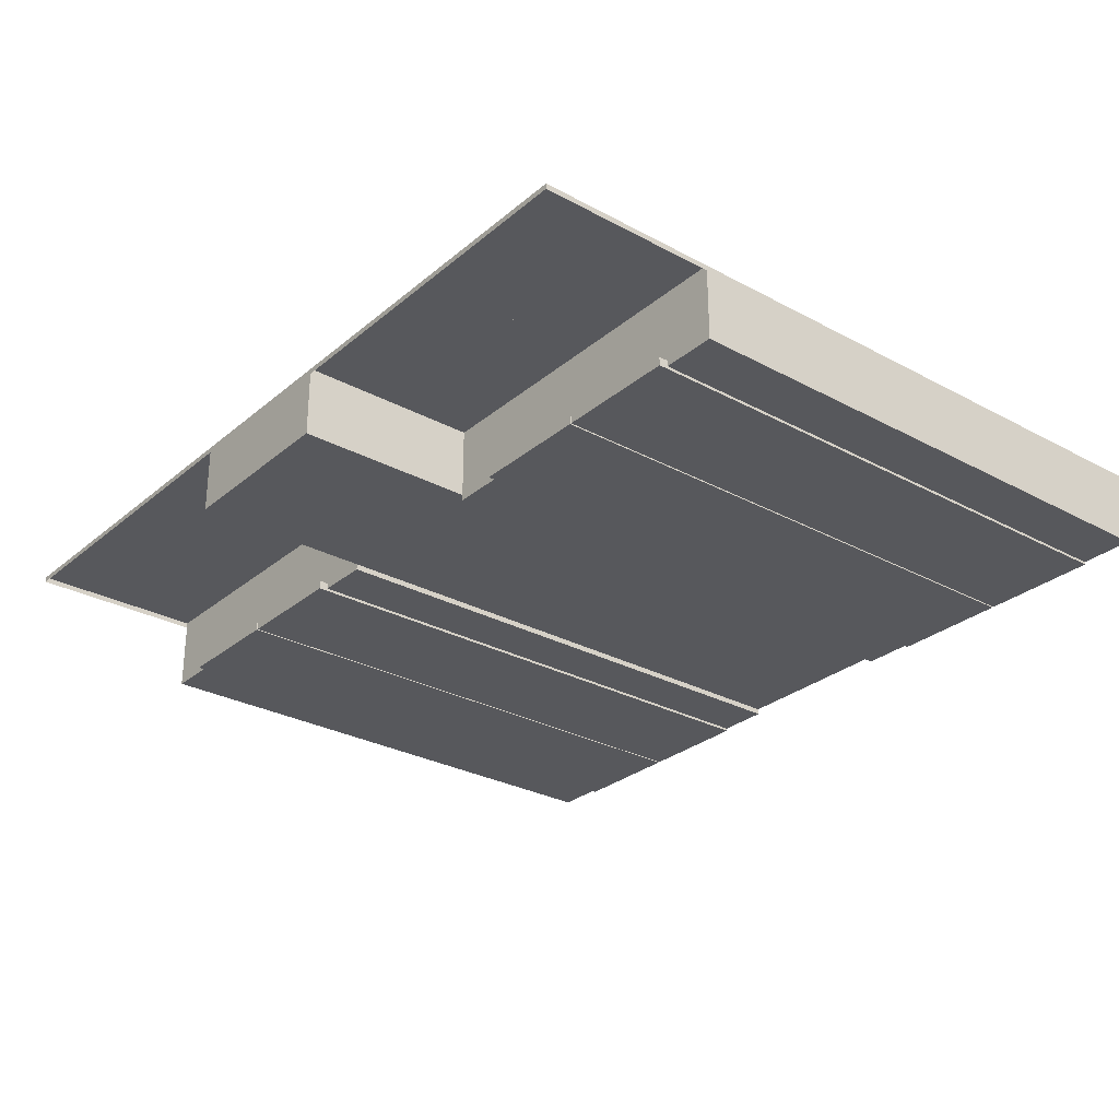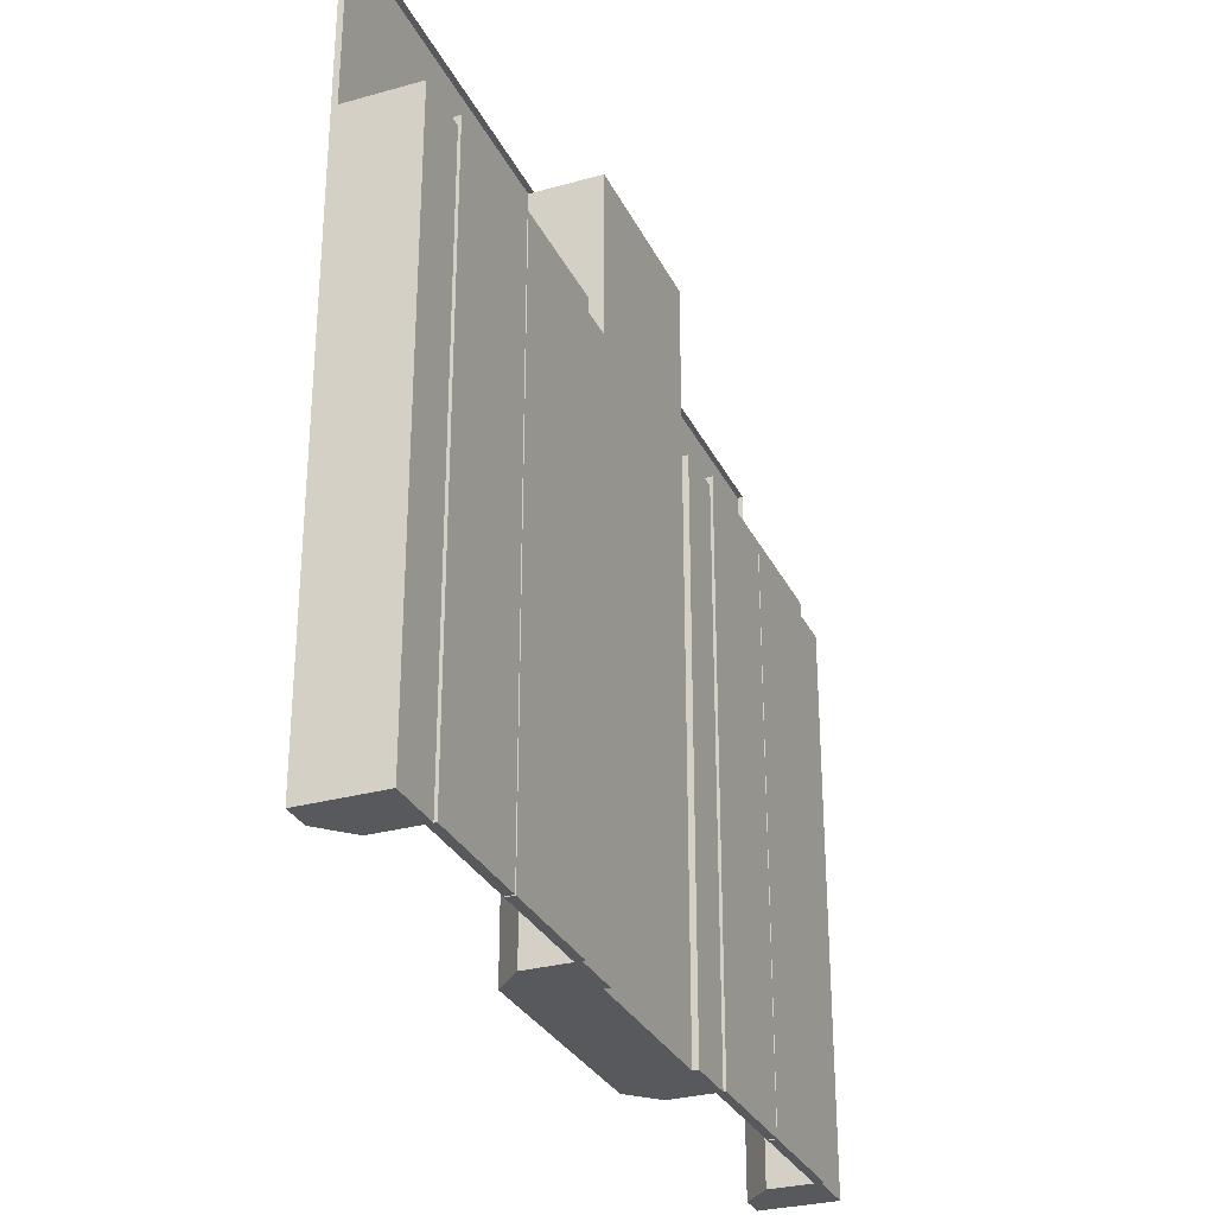
<metadata>
{"format":"obj","ext":"obj","renderer":"f3d","projection":"perspective","resolution":1024,"background":"white","views":[{"elev":-28.6,"azim":-129.0,"up":"+Z"},{"elev":-29.9,"azim":112.2,"up":"+Y"}]}
</metadata>
<code>
g Mesh1 Group3 Group2 Group1 Model
v 57.93 45.39 -0.01575
v 52.68 45.39 -0.01575
v 52.68 45.39 0.4843
v 57.93 45.39 0.4843
f 1 2 3 4
v 52.68 36.89 -0.01575
v 57.93 36.89 -0.01575
f 2 5 6 1
v 52.68 36.89 0.4843
f 2 5 7 3
v 57.93 36.89 0.4843
f 5 6 8 7
f 6 1 4 8
v 56.7 39.99 0.4843
f 4 9 8
v 56.5 42.68 0.4843
f 4 10 9
v 55.19 44.2 0.4843
f 4 11 10
f 3 11 4
v 53.97 42.61 0.4843
f 11 3 12
v 53.91 39.98 0.4843
f 12 3 13
f 7 13 3
v 55.31 38.22 0.4843
f 13 7 14
f 14 7 8
f 14 8 9
f 13 14 9
v 53.91 39.98 0.748
v 55.31 38.22 0.748
f 15 13 14 16
v 56.7 39.99 0.748
f 17 9 13 15
f 16 14 9 17
f 17 15 16
f 9 12 13
f 12 9 10
v 56.5 42.68 0.748
v 53.97 42.61 0.748
f 12 10 18 19
v 55.19 44.2 0.748
f 10 11 20 18
f 11 12 19 20
f 19 18 20
g Mesh2 Group6 Group5 Group4 Group2 Group1 Model
v 27.77 91.63 0.7638
v 27.77 91.63 0.5
v 29.17 89.87 0.5
v 29.17 89.87 0.7638
f 21 22 23 24
v 30.55 91.63 0.7638
v 30.55 91.63 0.5
f 21 25 26 22
f 24 25 21
f 23 26 25 24
f 23 22 26
g Mesh3 Group7 Group5 Group4 Group2 Group1 Model
v 21.88 91.52 0.5
v 23.19 90 0.5
v 20.72 90 0.5
f 27 28 29
v 23.19 90 0.7638
v 21.88 91.52 0.7638
f 30 28 27 31
v 20.72 90 0.7638
f 30 32 29 28
f 31 32 30
f 27 29 32 31
g Mesh4 Group8 Group4 Group2 Group1 Model
v 32.15 88.39 0.25
v 32.15 88.39 0.5
v 32.15 93.13 0.5
v 32.15 93.13 0.25
f 33 34 35 36
v 19.03 88.39 0.25
v 19.03 88.39 0.5
f 37 38 34 33
v 19.03 93.13 0.25
v 19.03 93.13 0.5
f 39 40 38 37
f 36 35 40 39
v 33.03 94.01 0.5
f 41 40 35
v 18.15 94.01 0.5
f 42 40 41
f 40 42 38
v 18.15 87.51 0.5
f 43 38 42
v 33.03 87.51 0.5
f 38 43 44
v 18.15 87.51 5.898e-09
v 33.03 87.51 5.898e-09
f 45 46 44 43
v 18.15 94.01 6.336e-09
v 33.03 94.01 6.336e-09
f 47 45 46 48
f 47 45 43 42
f 48 47 42 41
f 46 48 41 44
f 41 35 44
f 34 44 35
f 38 44 34
f 33 36 39 37
g Mesh5 G_3_1_1 Group4 Group2 Group1 Model
v 24.79 90.09 0.25
v 25.24 90.15 0.25
v 25.28 90 0.25
v 25.36 89.88 0.25
v 25.46 89.82 0.25
v 25.59 89.79 0.25
v 25.72 89.82 0.25
v 25.83 89.9 0.25
v 25.91 90.03 0.25
v 25.93 90.2 0.25
v 25.91 90.36 0.25
v 25.84 90.48 0.25
v 25.73 90.56 0.25
v 25.6 90.58 0.25
v 25.39 90.55 0.25
v 25.44 90.93 0.25
v 25.61 90.95 0.25
v 25.73 91.01 0.25
v 25.81 91.11 0.25
v 25.83 91.24 0.25
v 25.81 91.36 0.25
v 25.76 91.44 0.25
v 25.67 91.5 0.25
v 25.56 91.51 0.25
v 25.45 91.49 0.25
v 25.36 91.43 0.25
v 25.29 91.33 0.25
v 25.25 91.19 0.25
v 24.82 91.26 0.25
v 24.88 91.46 0.25
v 24.96 91.62 0.25
v 25.07 91.73 0.25
v 25.21 91.82 0.25
v 25.38 91.88 0.25
v 25.58 91.9 0.25
v 25.74 91.89 0.25
v 25.89 91.84 0.25
v 26.02 91.78 0.25
v 26.13 91.68 0.25
v 26.2 91.59 0.25
v 26.26 91.49 0.25
v 26.29 91.38 0.25
v 26.3 91.27 0.25
v 26.28 91.12 0.25
v 26.21 90.98 0.25
v 26.1 90.86 0.25
v 25.95 90.76 0.25
v 26.14 90.69 0.25
v 26.29 90.56 0.25
v 26.38 90.38 0.25
v 26.41 90.18 0.25
v 26.4 90.02 0.25
v 26.35 89.88 0.25
v 26.28 89.75 0.25
v 26.18 89.63 0.25
v 26.05 89.53 0.25
v 25.91 89.46 0.25
v 25.76 89.42 0.25
v 25.59 89.4 0.25
v 25.43 89.42 0.25
v 25.29 89.45 0.25
v 25.16 89.51 0.25
v 25.04 89.59 0.25
v 24.94 89.7 0.25
v 24.87 89.82 0.25
v 24.82 89.95 0.25
f 49 50 51 52 53 54 55 56 57 58 59 60 61 62 63 64 65 66 67 68 69 70 71 72 73 74 75 76 77 78 79 80 81 82 83 84 85 86 87 88 89 90 91 92 93 94 95 96 97 98 99 100 101 102 103 104 105 106 107 108 109 110 111 112 113 114
v 24.79 90.09 0.4947
v 25.24 90.15 0.4947
f 50 49 115 116
v 24.82 89.95 0.4947
f 49 114 117 115
v 24.87 89.82 0.4947
f 114 113 118 117
v 24.94 89.7 0.4947
f 113 112 119 118
v 25.04 89.59 0.4947
f 112 111 120 119
v 25.16 89.51 0.4947
f 111 110 121 120
v 25.29 89.45 0.4947
f 110 109 122 121
v 25.43 89.42 0.4947
f 109 108 123 122
v 25.59 89.4 0.4947
f 108 107 124 123
v 25.76 89.42 0.4947
f 107 106 125 124
v 25.91 89.46 0.4947
f 106 105 126 125
v 26.05 89.53 0.4947
f 105 104 127 126
v 26.18 89.63 0.4947
f 104 103 128 127
v 26.28 89.75 0.4947
f 103 102 129 128
v 26.35 89.88 0.4947
f 102 101 130 129
v 26.4 90.02 0.4947
f 101 100 131 130
v 26.41 90.18 0.4947
f 100 99 132 131
v 26.38 90.38 0.4947
f 99 98 133 132
v 26.29 90.56 0.4947
f 98 97 134 133
v 26.14 90.69 0.4947
f 97 96 135 134
v 25.95 90.76 0.4947
f 96 95 136 135
v 26.1 90.86 0.4947
f 95 94 137 136
v 26.21 90.98 0.4947
f 94 93 138 137
v 26.28 91.12 0.4947
f 93 92 139 138
v 26.3 91.27 0.4947
f 92 91 140 139
v 26.29 91.38 0.4947
f 91 90 141 140
v 26.26 91.49 0.4947
f 90 89 142 141
v 26.2 91.59 0.4947
f 89 88 143 142
v 26.13 91.68 0.4947
f 88 87 144 143
v 26.02 91.78 0.4947
f 87 86 145 144
v 25.89 91.84 0.4947
f 86 85 146 145
v 25.74 91.89 0.4947
f 85 84 147 146
v 25.58 91.9 0.4947
f 84 83 148 147
v 25.38 91.88 0.4947
f 83 82 149 148
v 25.21 91.82 0.4947
f 82 81 150 149
v 25.07 91.73 0.4947
f 81 80 151 150
v 24.96 91.62 0.4947
f 80 79 152 151
v 24.88 91.46 0.4947
f 79 78 153 152
v 24.82 91.26 0.4947
f 78 77 154 153
v 25.25 91.19 0.4947
f 77 76 155 154
v 25.29 91.33 0.4947
f 76 75 156 155
v 25.36 91.43 0.4947
f 75 74 157 156
v 25.45 91.49 0.4947
f 74 73 158 157
v 25.56 91.51 0.4947
f 73 72 159 158
v 25.67 91.5 0.4947
f 72 71 160 159
v 25.76 91.44 0.4947
f 71 70 161 160
v 25.81 91.36 0.4947
f 70 69 162 161
v 25.83 91.24 0.4947
f 69 68 163 162
v 25.81 91.11 0.4947
f 68 67 164 163
v 25.73 91.01 0.4947
f 67 66 165 164
v 25.61 90.95 0.4947
f 66 65 166 165
v 25.44 90.93 0.4947
f 65 64 167 166
v 25.39 90.55 0.4947
f 64 63 168 167
v 25.6 90.58 0.4947
f 63 62 169 168
v 25.73 90.56 0.4947
f 62 61 170 169
v 25.84 90.48 0.4947
f 61 60 171 170
v 25.91 90.36 0.4947
f 60 59 172 171
v 25.93 90.2 0.4947
f 59 58 173 172
v 25.91 90.03 0.4947
f 58 57 174 173
v 25.83 89.9 0.4947
f 57 56 175 174
v 25.72 89.82 0.4947
f 56 55 176 175
v 25.59 89.79 0.4947
f 55 54 177 176
v 25.46 89.82 0.4947
f 54 53 178 177
v 25.36 89.88 0.4947
f 53 52 179 178
v 25.28 90 0.4947
f 52 51 180 179
f 51 50 116 180
f 116 115 117 118 119 120 121 122 123 124 125 126 127 128 129 130 131 132 133 134 135 136 137 138 139 140 141 142 143 144 145 146 147 148 149 150 151 152 153 154 155 156 157 158 159 160 161 162 163 164 165 166 167 168 169 170 171 172 173 174 175 176 177 178 179 180
g Mesh6 Group9 ske11_1 Group2 Group1 Model
v 2.275e-09 82.28 -0.8032
v 2.275e-09 82.28 -10.3
v 51.18 82.28 -10.3
v 51.18 82.28 -0.8032
v 51.18 82.28 5.548e-09
v 2.275e-09 82.28 5.544e-09
f 181 182 183 184 185 186
v 51.18 108.3 -0.8032
v 51.18 108.3 7.304e-09
f 185 184 187 188
v 2.98e-09 108.3 -0.8032
v 2.98e-09 108.3 7.301e-09
v 7.874 108.3 7.3e-09
v 43.31 108.3 7.3e-09
f 188 187 189 190 191 192
f 189 181 186 190
f 186 185 188 192 191 190
g Mesh7 Component_781_1 Door3_1 ske11_1 Group2 Group1 Model
v 25.71 5.748e-13 -11.55
v 43.31 5.748e-13 -11.55
v 43.31 5.748e-13 -10.3
v 25.71 5.748e-13 -10.3
f 193 194 195 196
v 25.71 83.61 -11.55
v 43.31 83.61 -11.55
f 194 193 197 198
v 25.71 83.61 -10.3
f 193 196 199 197
v 43.31 83.61 -10.3
f 196 195 200 199
f 195 194 198 200
f 198 197 199 200
g Mesh8 Component_781_2 Door3_1 ske11_1 Group2 Group1 Model
v 25.47 5.748e-13 -10.3
v 7.874 5.748e-13 -10.3
v 7.874 5.748e-13 -11.55
v 25.47 5.748e-13 -11.55
f 201 202 203 204
v 25.47 83.61 -10.3
v 7.874 83.61 -10.3
f 205 206 202 201
v 25.47 83.61 -11.55
v 7.874 83.61 -11.55
f 206 205 207 208
f 207 205 201 204
f 208 207 204 203
f 206 208 203 202
g Mesh9 Component_918_1 ske11_1 Group2 Group1 Model
v 7.874 1.619e-12 -11.16
v 2.284e-11 1.619e-12 -11.16
v 2.284e-11 82.28 -11.16
v 7.874 82.28 -11.16
f 209 210 211 212
v 7.874 5.749e-13 -3.937
v 3.937 6.495e-15 2.953e-12
v 1.039e-13 6.495e-15 -2.665e-15
f 209 213 214 215 210
v 7.874 82.28 -3.937
f 212 216 213 209
v 1.039e-13 82.28 -4.574e-13
v 3.937 82.28 1.387e-11
f 217 218 216 212 211
f 214 218 217 215
f 214 213 216 218
f 215 217 211 210
g Mesh10 Component_918_2 ske11_1 Group2 Group1 Model
v 43.31 82.28 -11.16
v 51.18 82.28 -11.16
v 51.18 -5.986e-10 -11.16
v 43.31 -3.827e-10 -11.16
f 219 220 221 222
v 43.31 82.28 -3.937
v 47.24 82.28 5.564e-09
v 51.18 82.28 5.55e-09
f 220 219 223 224 225
v 43.31 -8.686e-10 -3.937
f 222 226 223 219
v 51.18 -1.349e-09 2.673e-11
v 47.24 -1.241e-09 2.968e-11
f 221 227 228 226 222
f 221 220 225 227
f 227 225 224 228
f 224 223 226 228
g Mesh11 Group12 Group11 Group10 Model
v 75.97 45.39 -0.01575
v 70.72 45.39 -0.01575
v 70.72 45.39 0.4843
v 75.97 45.39 0.4843
f 229 230 231 232
v 70.72 36.89 -0.01575
v 75.97 36.89 -0.01575
f 230 233 234 229
v 70.72 36.89 0.4843
f 230 233 235 231
v 75.97 36.89 0.4843
f 233 234 236 235
f 234 229 232 236
v 74.74 39.99 0.4843
f 232 237 236
v 74.54 42.68 0.4843
f 232 238 237
v 73.24 44.2 0.4843
f 232 239 238
f 231 239 232
v 72.02 42.61 0.4843
f 239 231 240
v 71.95 39.98 0.4843
f 240 231 241
f 235 241 231
v 73.35 38.22 0.4843
f 241 235 242
f 242 235 236
f 242 236 237
f 241 242 237
v 71.95 39.98 0.748
v 73.35 38.22 0.748
f 243 241 242 244
v 74.74 39.99 0.748
f 245 237 241 243
f 244 242 237 245
f 245 243 244
f 237 240 241
f 240 237 238
v 74.54 42.68 0.748
v 72.02 42.61 0.748
f 240 238 246 247
v 73.24 44.2 0.748
f 238 239 248 246
f 239 240 247 248
f 247 246 248
g Mesh12 Group15 Group14 Group13 Group11 Group10 Model
v 105.2 91.63 0.7638
v 105.2 91.63 0.5
v 106.6 89.87 0.5
v 106.6 89.87 0.7638
f 249 250 251 252
v 108 91.63 0.7638
v 108 91.63 0.5
f 249 253 254 250
f 252 253 249
f 251 254 253 252
f 251 250 254
g Mesh13 Group16 Group14 Group13 Group11 Group10 Model
v 99.3 91.52 0.5
v 100.6 90 0.5
v 98.14 90 0.5
f 255 256 257
v 100.6 90 0.7638
v 99.3 91.52 0.7638
f 258 256 255 259
v 98.14 90 0.7638
f 258 260 257 256
f 259 260 258
f 255 257 260 259
g Mesh14 Group17 Group13 Group11 Group10 Model
v 109.6 88.39 0.25
v 109.6 88.39 0.5
v 109.6 93.13 0.5
v 109.6 93.13 0.25
f 261 262 263 264
v 96.45 88.39 0.25
v 96.45 88.39 0.5
f 265 266 262 261
v 96.45 93.13 0.25
v 96.45 93.13 0.5
f 267 268 266 265
f 264 263 268 267
v 110.4 94.01 0.5
f 269 268 263
v 95.57 94.01 0.5
f 270 268 269
f 268 270 266
v 95.57 87.51 0.5
f 271 266 270
v 110.4 87.51 0.5
f 266 271 272
v 95.57 87.51 5.902e-09
v 110.4 87.51 5.902e-09
f 273 274 272 271
v 95.57 94.01 6.34e-09
v 110.4 94.01 6.34e-09
f 275 273 274 276
f 275 273 271 270
f 276 275 270 269
f 274 276 269 272
f 269 263 272
f 262 272 263
f 266 272 262
f 261 264 267 265
g Mesh15 G_3_1_2 Group13 Group11 Group10 Model
v 102.2 90.09 0.25
v 102.7 90.15 0.25
v 102.7 90 0.25
v 102.8 89.88 0.25
v 102.9 89.82 0.25
v 103 89.79 0.25
v 103.1 89.82 0.25
v 103.2 89.9 0.25
v 103.3 90.03 0.25
v 103.3 90.2 0.25
v 103.3 90.36 0.25
v 103.3 90.48 0.25
v 103.1 90.56 0.25
v 103 90.58 0.25
v 102.8 90.55 0.25
v 102.9 90.93 0.25
v 103 90.95 0.25
v 103.1 91.01 0.25
v 103.2 91.11 0.25
v 103.2 91.24 0.25
v 103.2 91.36 0.25
v 103.2 91.44 0.25
v 103.1 91.5 0.25
v 103 91.51 0.25
v 102.9 91.49 0.25
v 102.8 91.43 0.25
v 102.7 91.33 0.25
v 102.7 91.19 0.25
v 102.2 91.26 0.25
v 102.3 91.46 0.25
v 102.4 91.62 0.25
v 102.5 91.73 0.25
v 102.6 91.82 0.25
v 102.8 91.88 0.25
v 103 91.9 0.25
v 103.2 91.89 0.25
v 103.3 91.84 0.25
v 103.4 91.78 0.25
v 103.5 91.68 0.25
v 103.6 91.59 0.25
v 103.7 91.49 0.25
v 103.7 91.38 0.25
v 103.7 91.27 0.25
v 103.7 91.12 0.25
v 103.6 90.98 0.25
v 103.5 90.86 0.25
v 103.4 90.76 0.25
v 103.6 90.69 0.25
v 103.7 90.56 0.25
v 103.8 90.38 0.25
v 103.8 90.18 0.25
v 103.8 90.02 0.25
v 103.8 89.88 0.25
v 103.7 89.75 0.25
v 103.6 89.63 0.25
v 103.5 89.53 0.25
v 103.3 89.46 0.25
v 103.2 89.42 0.25
v 103 89.4 0.25
v 102.8 89.42 0.25
v 102.7 89.45 0.25
v 102.6 89.51 0.25
v 102.5 89.59 0.25
v 102.4 89.7 0.25
v 102.3 89.82 0.25
v 102.2 89.95 0.25
f 277 278 279 280 281 282 283 284 285 286 287 288 289 290 291 292 293 294 295 296 297 298 299 300 301 302 303 304 305 306 307 308 309 310 311 312 313 314 315 316 317 318 319 320 321 322 323 324 325 326 327 328 329 330 331 332 333 334 335 336 337 338 339 340 341 342
v 102.2 90.09 0.4947
v 102.7 90.15 0.4947
f 278 277 343 344
v 102.2 89.95 0.4947
f 277 342 345 343
v 102.3 89.82 0.4947
f 342 341 346 345
v 102.4 89.7 0.4947
f 341 340 347 346
v 102.5 89.59 0.4947
f 340 339 348 347
v 102.6 89.51 0.4947
f 339 338 349 348
v 102.7 89.45 0.4947
f 338 337 350 349
v 102.8 89.42 0.4947
f 337 336 351 350
v 103 89.4 0.4947
f 336 335 352 351
v 103.2 89.42 0.4947
f 335 334 353 352
v 103.3 89.46 0.4947
f 334 333 354 353
v 103.5 89.53 0.4947
f 333 332 355 354
v 103.6 89.63 0.4947
f 332 331 356 355
v 103.7 89.75 0.4947
f 331 330 357 356
v 103.8 89.88 0.4947
f 330 329 358 357
v 103.8 90.02 0.4947
f 329 328 359 358
v 103.8 90.18 0.4947
f 328 327 360 359
v 103.8 90.38 0.4947
f 327 326 361 360
v 103.7 90.56 0.4947
f 326 325 362 361
v 103.6 90.69 0.4947
f 325 324 363 362
v 103.4 90.76 0.4947
f 324 323 364 363
v 103.5 90.86 0.4947
f 323 322 365 364
v 103.6 90.98 0.4947
f 322 321 366 365
v 103.7 91.12 0.4947
f 321 320 367 366
v 103.7 91.27 0.4947
f 320 319 368 367
v 103.7 91.38 0.4947
f 319 318 369 368
v 103.7 91.49 0.4947
f 318 317 370 369
v 103.6 91.59 0.4947
f 317 316 371 370
v 103.5 91.68 0.4947
f 316 315 372 371
v 103.4 91.78 0.4947
f 315 314 373 372
v 103.3 91.84 0.4947
f 314 313 374 373
v 103.2 91.89 0.4947
f 313 312 375 374
v 103 91.9 0.4947
f 312 311 376 375
v 102.8 91.88 0.4947
f 311 310 377 376
v 102.6 91.82 0.4947
f 310 309 378 377
v 102.5 91.73 0.4947
f 309 308 379 378
v 102.4 91.62 0.4947
f 308 307 380 379
v 102.3 91.46 0.4947
f 307 306 381 380
v 102.2 91.26 0.4947
f 306 305 382 381
v 102.7 91.19 0.4947
f 305 304 383 382
v 102.7 91.33 0.4947
f 304 303 384 383
v 102.8 91.43 0.4947
f 303 302 385 384
v 102.9 91.49 0.4947
f 302 301 386 385
v 103 91.51 0.4947
f 301 300 387 386
v 103.1 91.5 0.4947
f 300 299 388 387
v 103.2 91.44 0.4947
f 299 298 389 388
v 103.2 91.36 0.4947
f 298 297 390 389
v 103.2 91.24 0.4947
f 297 296 391 390
v 103.2 91.11 0.4947
f 296 295 392 391
v 103.1 91.01 0.4947
f 295 294 393 392
v 103 90.95 0.4947
f 294 293 394 393
v 102.9 90.93 0.4947
f 293 292 395 394
v 102.8 90.55 0.4947
f 292 291 396 395
v 103 90.58 0.4947
f 291 290 397 396
v 103.1 90.56 0.4947
f 290 289 398 397
v 103.3 90.48 0.4947
f 289 288 399 398
v 103.3 90.36 0.4947
f 288 287 400 399
v 103.3 90.2 0.4947
f 287 286 401 400
v 103.3 90.03 0.4947
f 286 285 402 401
v 103.2 89.9 0.4947
f 285 284 403 402
v 103.1 89.82 0.4947
f 284 283 404 403
v 103 89.79 0.4947
f 283 282 405 404
v 102.9 89.82 0.4947
f 282 281 406 405
v 102.8 89.88 0.4947
f 281 280 407 406
v 102.7 90 0.4947
f 280 279 408 407
f 279 278 344 408
f 344 343 345 346 347 348 349 350 351 352 353 354 355 356 357 358 359 360 361 362 363 364 365 366 367 368 369 370 371 372 373 374 375 376 377 378 379 380 381 382 383 384 385 386 387 388 389 390 391 392 393 394 395 396 397 398 399 400 401 402 403 404 405 406 407 408
g Mesh16 Group18 ske11_2 Group11 Group10 Model
v 77.42 82.28 -0.8032
v 77.42 82.28 -10.3
v 128.6 82.28 -10.3
v 128.6 82.28 -0.8032
v 128.6 82.28 5.553e-09
v 77.42 82.28 5.548e-09
f 409 410 411 412 413 414
v 128.6 108.3 -0.8032
v 128.6 108.3 7.308e-09
f 413 412 415 416
v 77.42 108.3 -0.8032
v 77.42 108.3 7.305e-09
v 85.29 108.3 7.304e-09
v 120.7 108.3 7.304e-09
f 416 415 417 418 419 420
f 417 409 414 418
f 414 413 416 420 419 418
g Mesh17 Component_781_3 Door3_2 ske11_2 Group11 Group10 Model
v 103.1 -1.349e-09 -11.55
v 120.7 -1.349e-09 -11.55
v 120.7 -1.349e-09 -10.3
v 103.1 -1.349e-09 -10.3
f 421 422 423 424
v 103.1 83.61 -11.55
v 120.7 83.61 -11.55
f 422 421 425 426
v 103.1 83.61 -10.3
f 421 424 427 425
v 120.7 83.61 -10.3
f 424 423 428 427
f 423 422 426 428
f 426 425 427 428
g Mesh18 Component_781_4 Door3_2 ske11_2 Group11 Group10 Model
v 102.9 -1.349e-09 -10.3
v 85.29 -1.349e-09 -10.3
v 85.29 -1.349e-09 -11.55
v 102.9 -1.349e-09 -11.55
f 429 430 431 432
v 102.9 83.61 -10.3
v 85.29 83.61 -10.3
f 433 434 430 429
v 102.9 83.61 -11.55
v 85.29 83.61 -11.55
f 434 433 435 436
f 435 433 429 432
f 436 435 432 431
f 434 436 431 430
g Mesh19 Component_918_3 ske11_2 Group11 Group10 Model
v 85.29 -1.347e-09 -11.16
v 77.42 -1.347e-09 -11.16
v 77.42 82.28 -11.16
v 85.29 82.28 -11.16
f 437 438 439 440
v 85.29 -1.349e-09 -3.937
v 81.35 -1.349e-09 7.096e-12
v 77.42 -1.349e-09 4.14e-12
f 437 441 442 443 438
v 85.29 82.28 -3.937
f 440 444 441 437
v 77.42 82.28 3.685e-12
v 81.35 82.28 1.801e-11
f 445 446 444 440 439
f 442 446 445 443
f 442 441 444 446
f 443 445 439 438
g Mesh20 Component_918_4 ske11_2 Group11 Group10 Model
v 120.7 82.28 -11.16
v 128.6 82.28 -11.16
v 128.6 -1.948e-09 -11.16
v 120.7 -1.732e-09 -11.16
f 447 448 449 450
v 120.7 82.28 -3.937
v 124.7 82.28 5.568e-09
v 128.6 82.28 5.554e-09
f 448 447 451 452 453
v 120.7 -2.218e-09 -3.937
f 450 454 451 447
v 128.6 -2.698e-09 3.087e-11
v 124.7 -2.59e-09 3.382e-11
f 449 455 456 454 450
f 449 448 453 455
f 455 453 452 456
f 452 451 454 456
g Mesh21 Group19 Model
v 77.42 108.3 5.548e-09
v 51.18 108.3 5.548e-09
v 51.18 -1.349e-09 5.548e-09
v 77.42 -1.349e-09 5.548e-09
f 457 458 459 460
v 77.42 108.3 -10.3
v 51.18 108.3 -10.3
f 458 457 461 462
v 77.42 -1.349e-09 -10.3
f 457 460 463 461
v 51.18 -1.349e-09 -10.3
f 460 459 464 463
f 459 458 462 464
f 462 461 463 464

</code>
